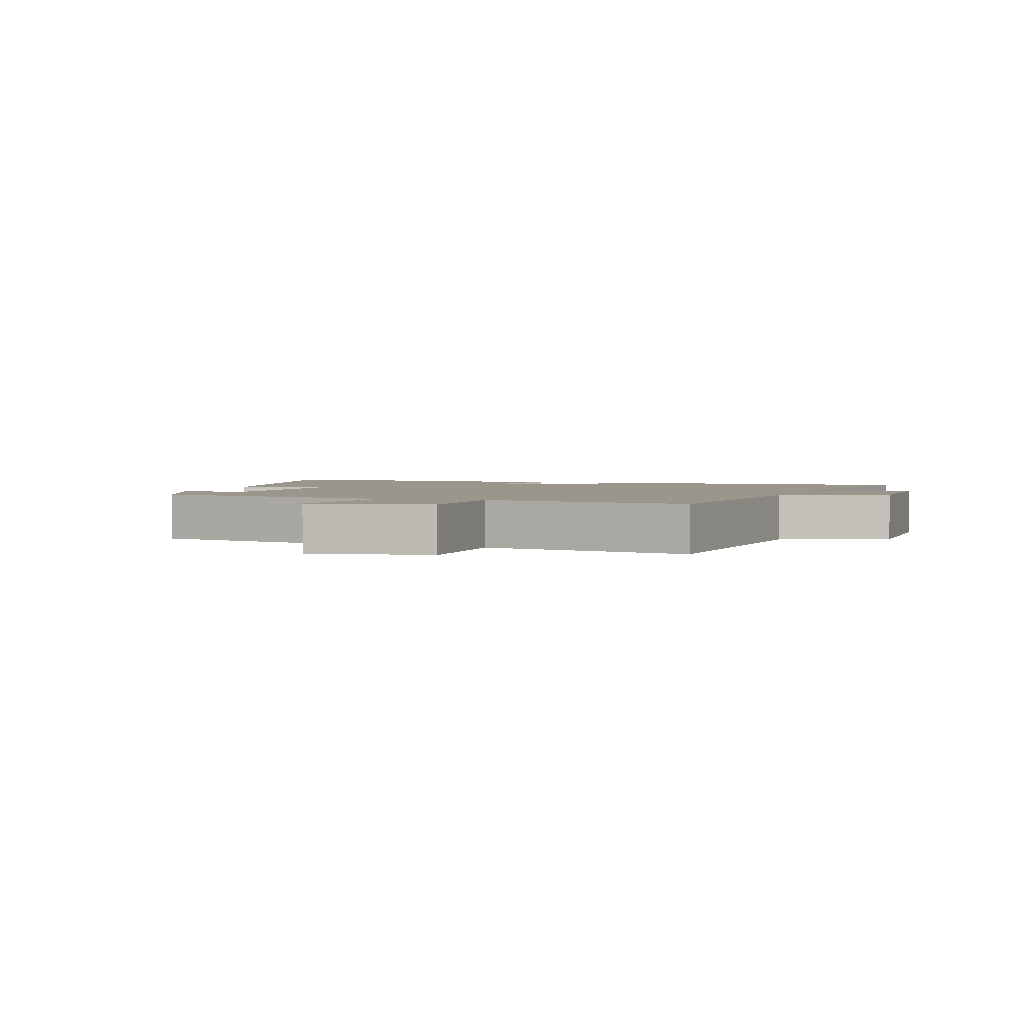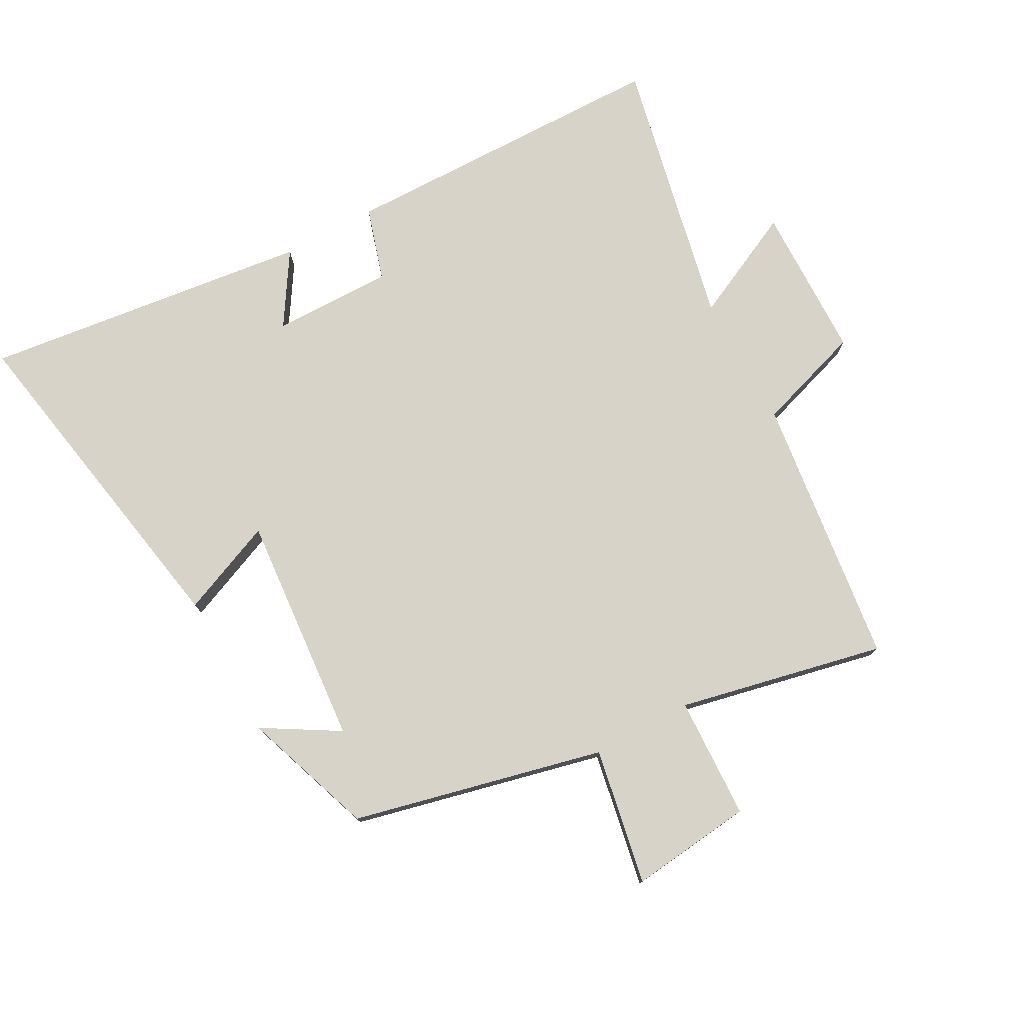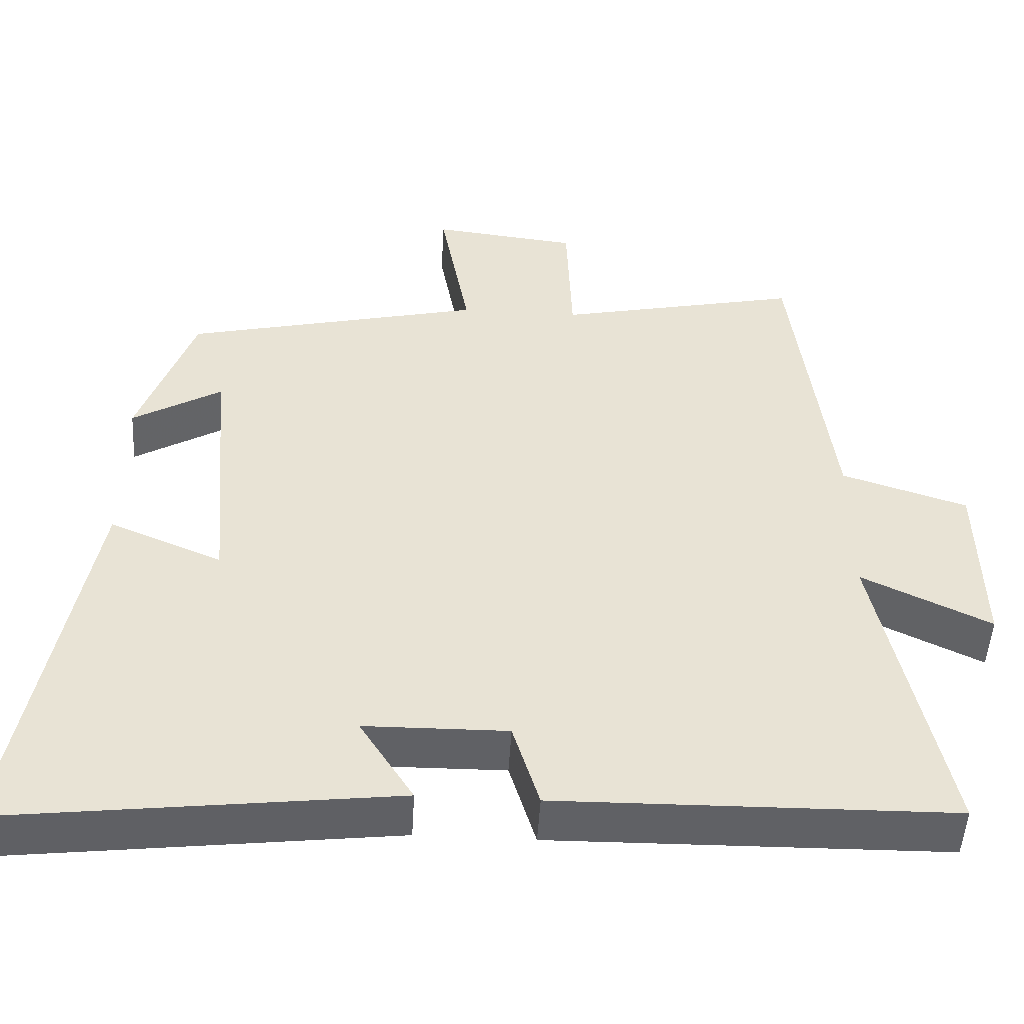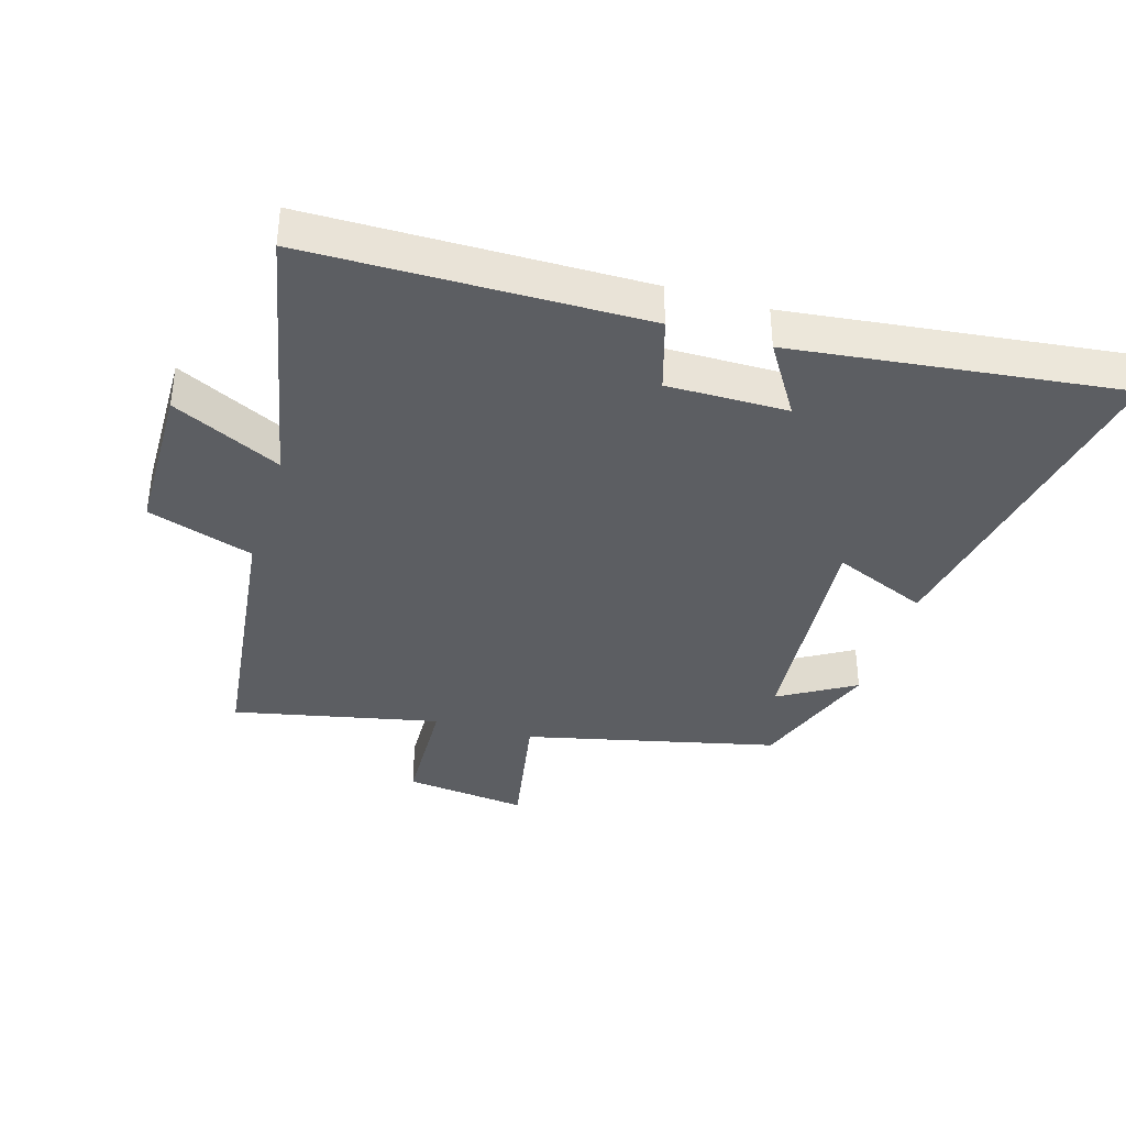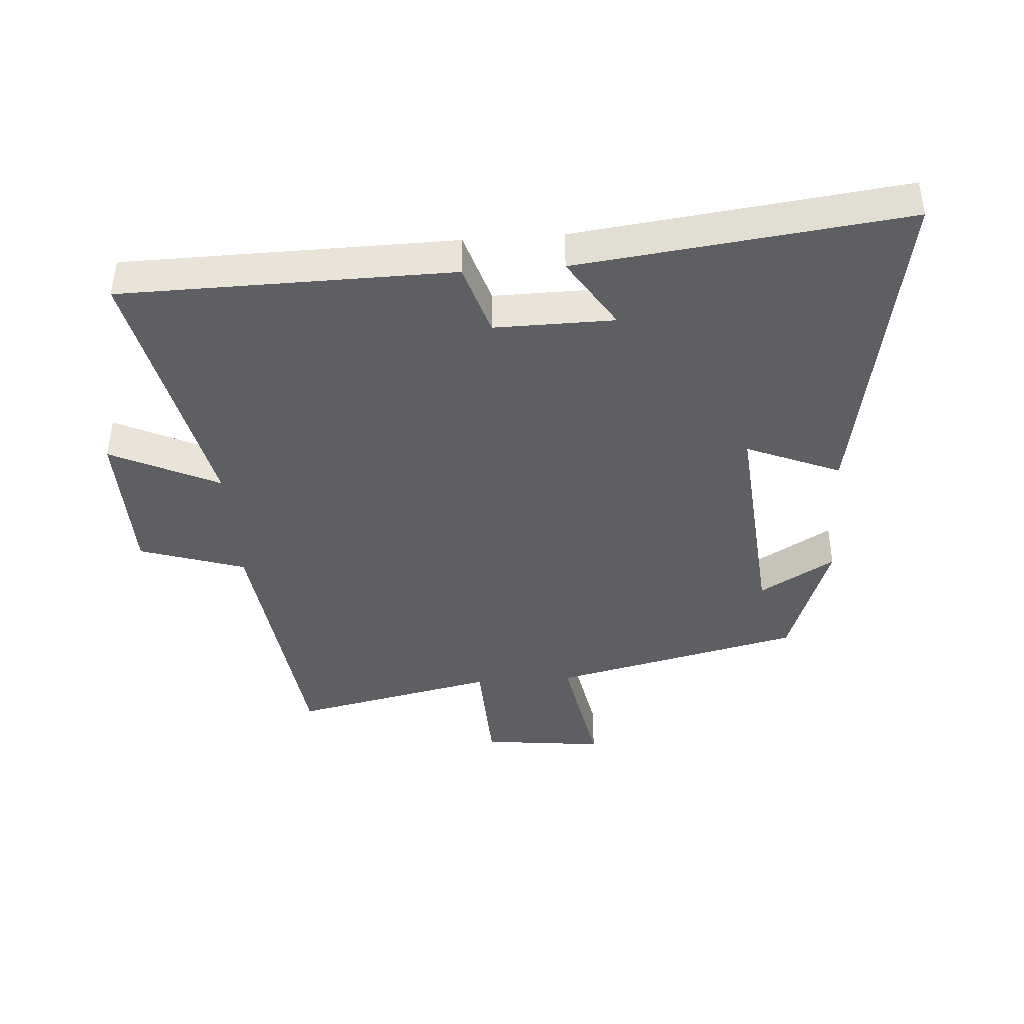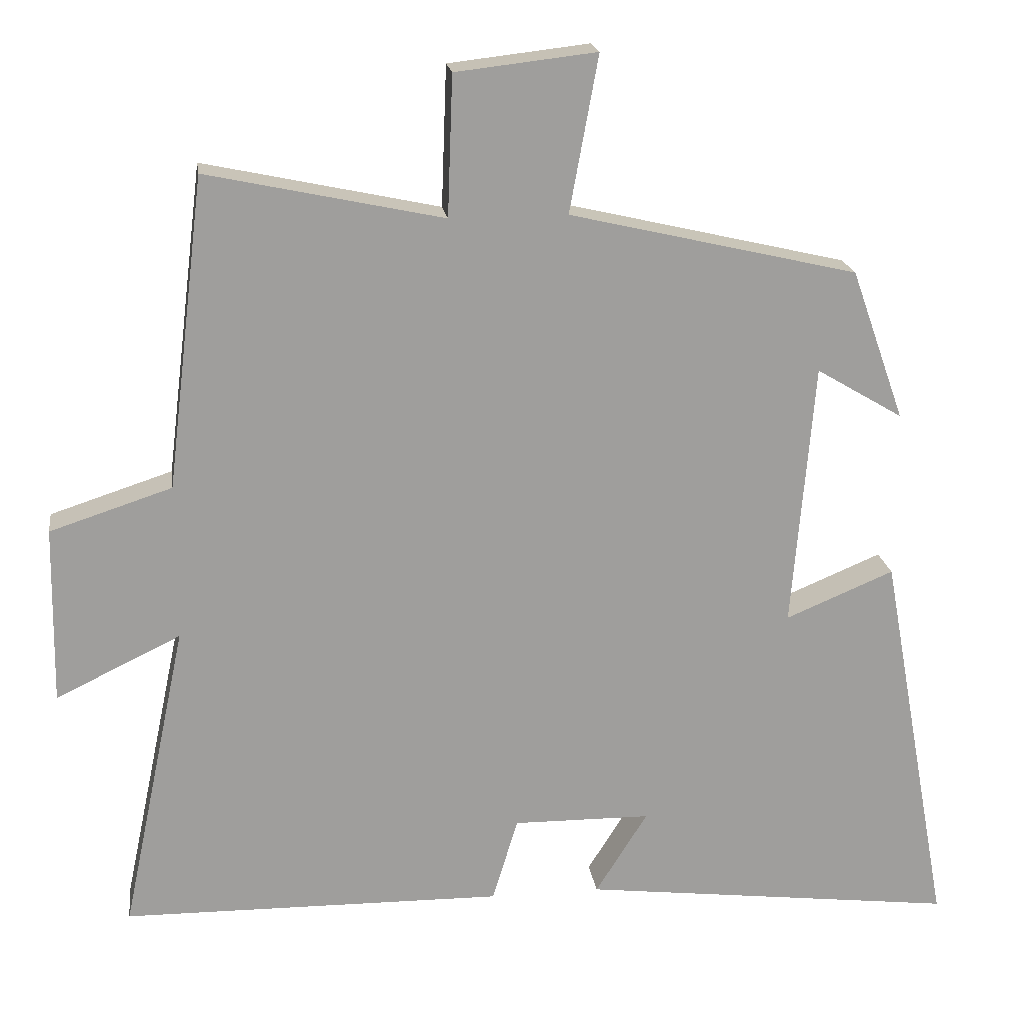
<metadata>
{"format":"obj","ext":"obj","renderer":"f3d","projection":"perspective","resolution":1024,"background":"white","views":[{"elev":2.3,"azim":17.2,"up":"+Y"},{"elev":77.0,"azim":-28.5,"up":"+Y"},{"elev":-49.8,"azim":-3.3,"up":"+Z"},{"elev":-37.8,"azim":163.2,"up":"+Y"},{"elev":-41.2,"azim":-175.9,"up":"+Y"},{"elev":19.5,"azim":172.0,"up":"+Z"}]}
</metadata>
<code>
v -0.597 0.07 -0.562
v -0.5 0.07 -0.028
v -0.352 0.07 -0.09
v -0.382 0.07 0.272
v -0.5 0.07 0.202
v -0.427 0.07 0.408
v -0.034 0.07 0.5
v -0.073 0.07 0.713
v 0.119 0.07 0.691
v 0.126 0.07 0.5
v 0.448 0.07 0.569
v 0.5 0.07 0.145
v 0.666 0.07 0.091
v 0.67 0.07 -0.151
v 0.5 0.07 -0.069
v 0.589 0.07 -0.493
v 0.069 0.07 -0.5
v 0.034 0.07 -0.385
v -0.154 0.07 -0.387
v -0.083 0.07 -0.5
v -0.597 0 -0.562
v -0.5 0 -0.028
v -0.352 0 -0.09
v -0.382 0 0.272
v -0.5 0 0.202
v -0.427 0 0.408
v -0.034 0 0.5
v -0.073 0 0.713
v 0.119 0 0.691
v 0.126 0 0.5
v 0.448 0 0.569
v 0.5 0 0.145
v 0.666 0 0.091
v 0.67 0 -0.151
v 0.5 0 -0.069
v 0.589 0 -0.493
v 0.069 0 -0.5
v 0.034 0 -0.385
v -0.154 0 -0.387
v -0.083 0 -0.5
f 1 2 3
f 20 1 3
f 19 20 3
f 18 19 3 4
f 15 16 17 18
f 15 18 4
f 12 13 14 15
f 12 15 4
f 11 12 4
f 10 11 4
f 7 8 9 10
f 7 10 4
f 4 5 6 7
f 23 22 21
f 23 21 40
f 23 40 39
f 24 23 39 38
f 38 37 36 35
f 24 38 35
f 35 34 33 32
f 24 35 32
f 24 32 31
f 24 31 30
f 30 29 28 27
f 24 30 27
f 27 26 25 24
f 1 21 22 2
f 2 22 23 3
f 3 23 24 4
f 4 24 25 5
f 5 25 26 6
f 6 26 27 7
f 7 27 28 8
f 8 28 29 9
f 9 29 30 10
f 10 30 31 11
f 11 31 32 12
f 12 32 33 13
f 13 33 34 14
f 14 34 35 15
f 15 35 36 16
f 16 36 37 17
f 17 37 38 18
f 18 38 39 19
f 19 39 40 20
f 20 40 21 1

</code>
